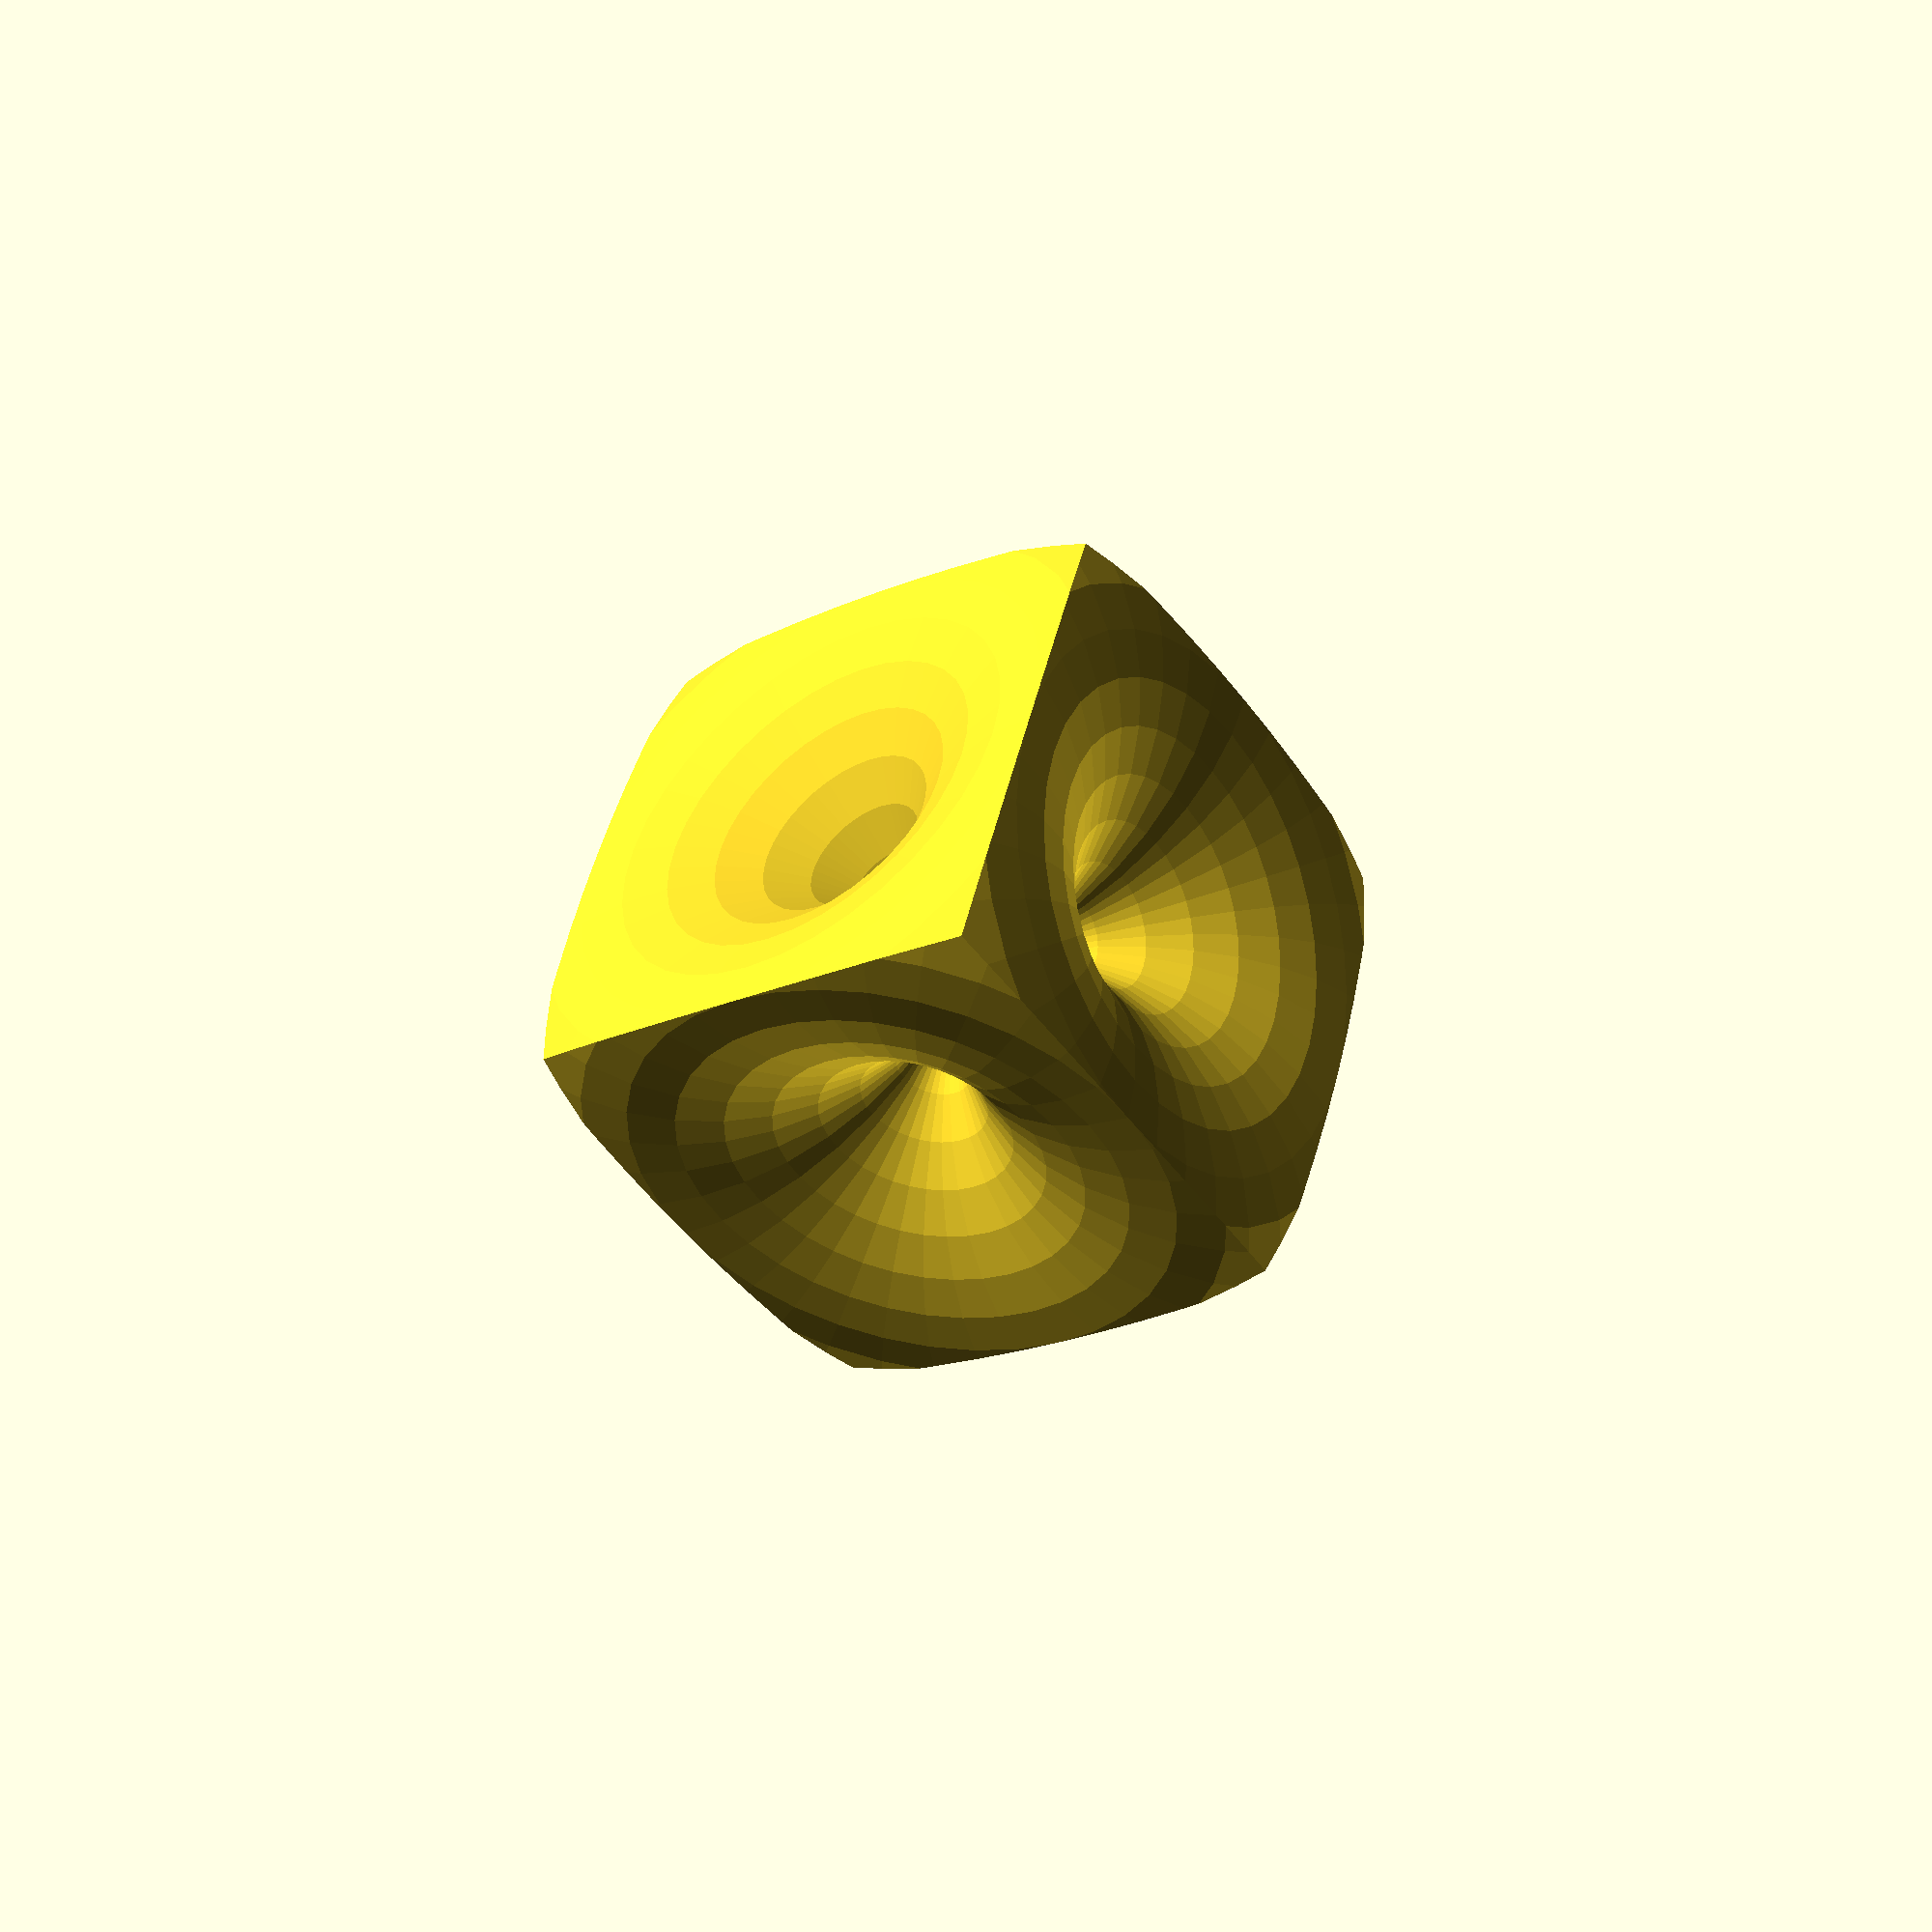
<openscad>
$fn=36;
intersection() {
    torus();
    rotate([90,0,0])
    torus();
    rotate([0,90,0])
    torus();
}

module torus() {
    rotate_extrude()
    translate([0.501,0,0])
    circle(d=1);
}

</openscad>
<views>
elev=201.8 azim=112.4 roll=232.0 proj=p view=wireframe
</views>
